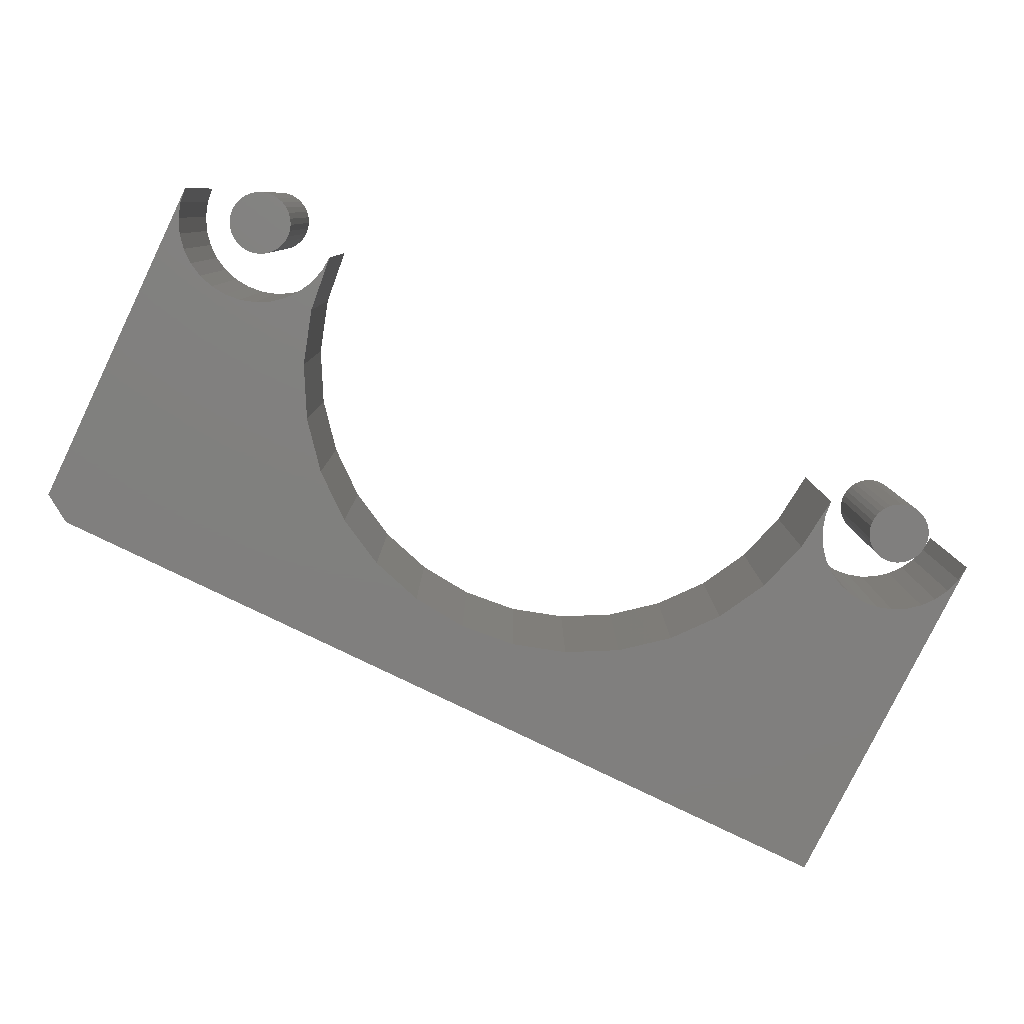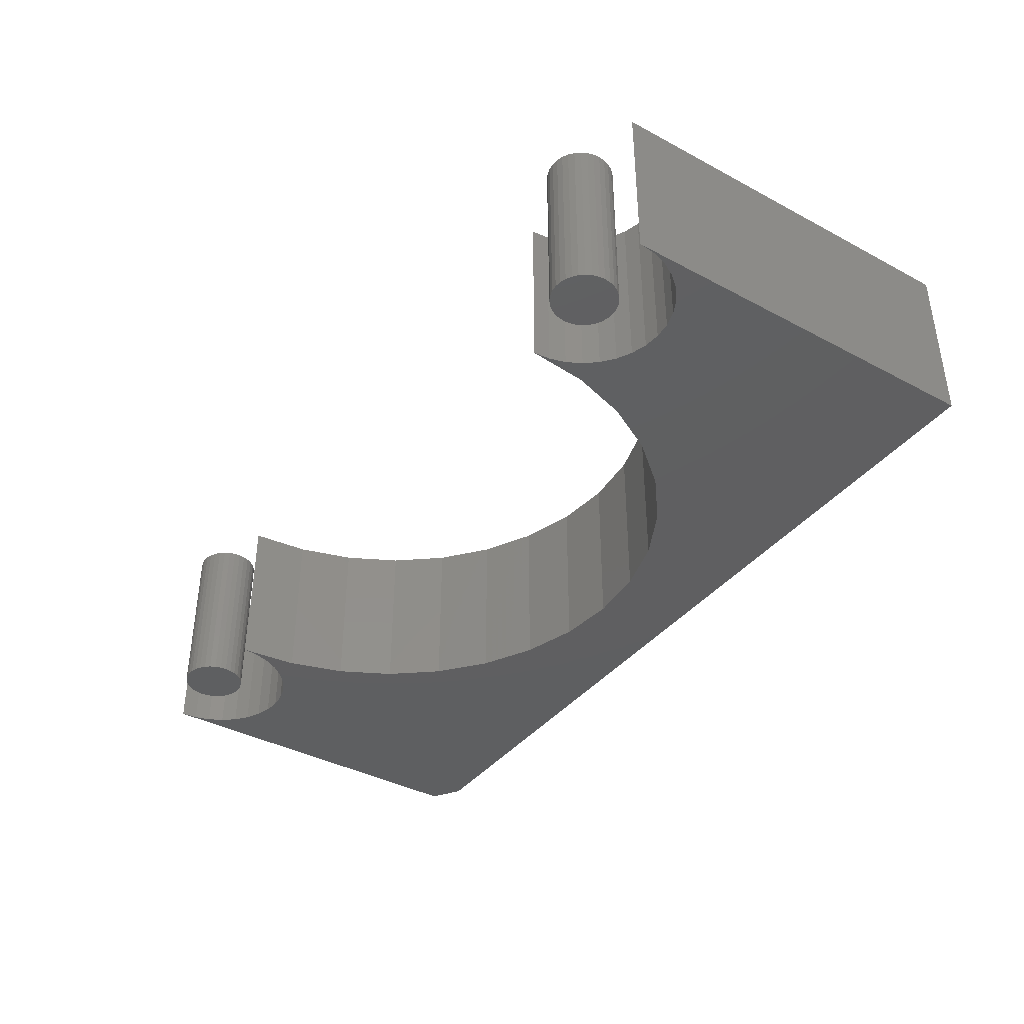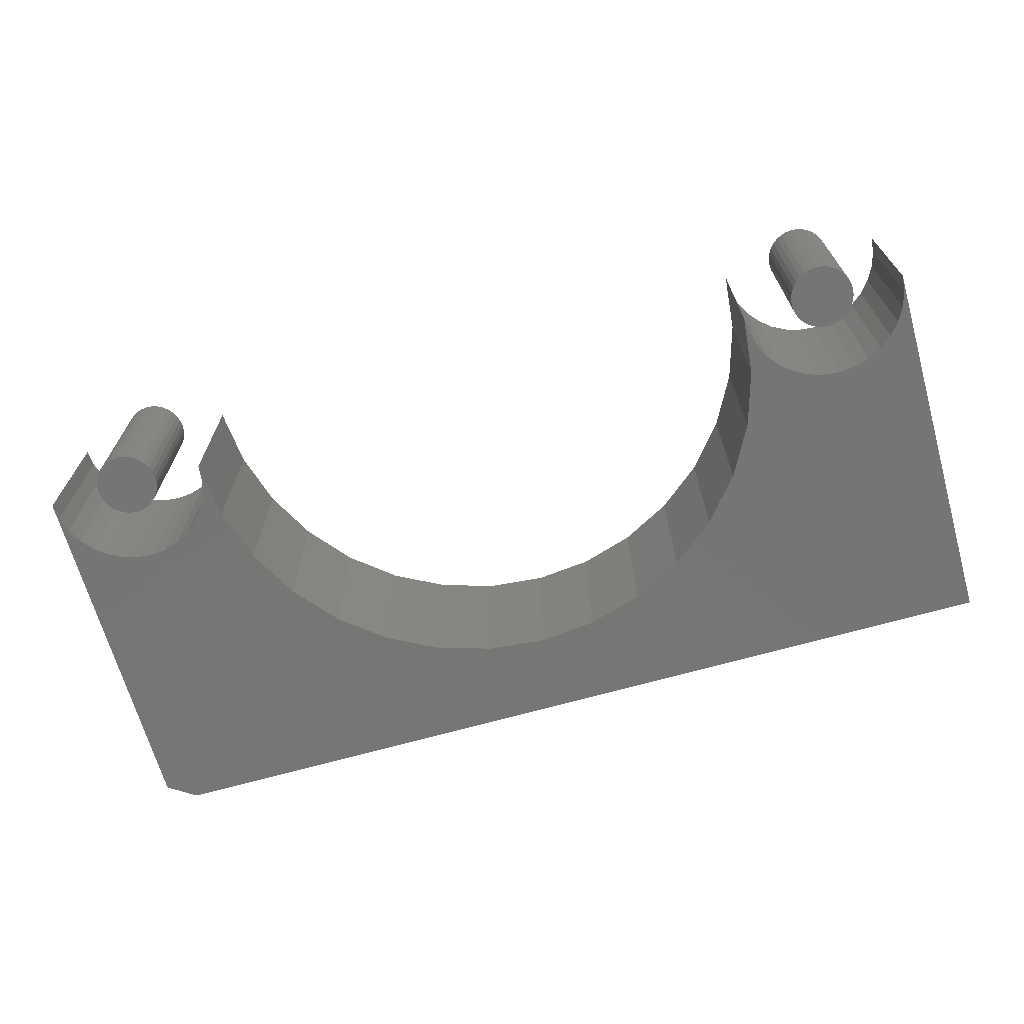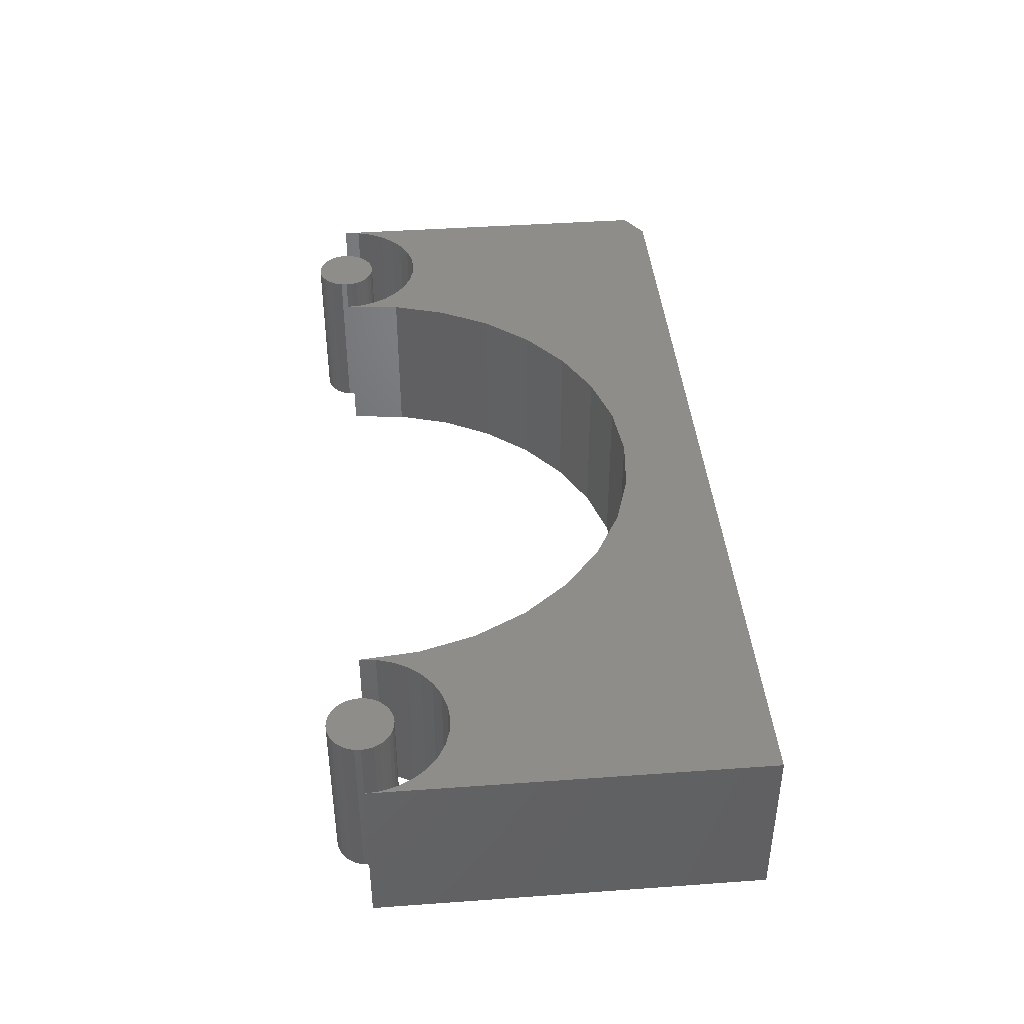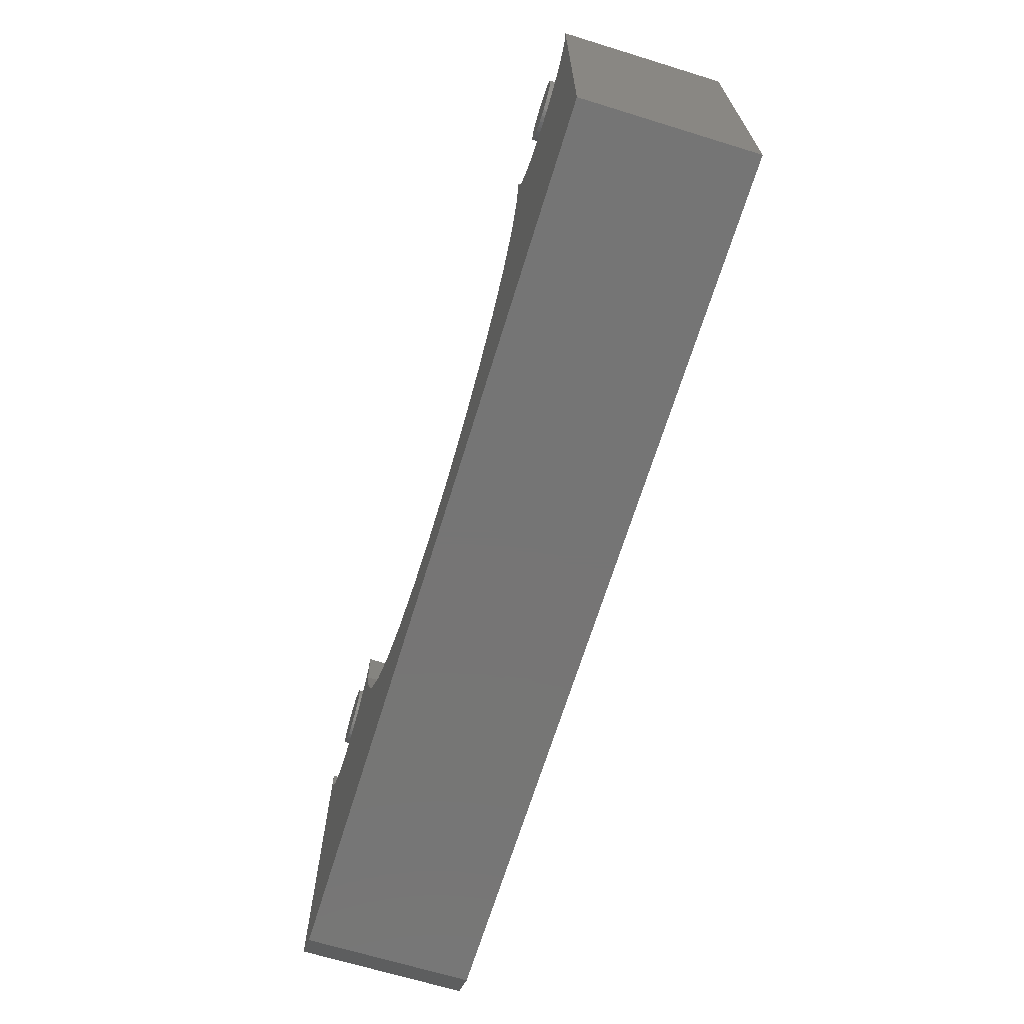
<metadata>
{"format":"stl","ext":"stl","renderer":"f3d","projection":"perspective","resolution":1024,"background":"white","views":[{"elev":-80.0,"azim":-25.9,"up":"+Y"},{"elev":-38.9,"azim":56.2,"up":"+Y"},{"elev":-68.1,"azim":15.8,"up":"+Y"},{"elev":41.3,"azim":85.0,"up":"+Y"},{"elev":-67.8,"azim":72.9,"up":"+Z"}]}
</metadata>
<code>
# stl→obj: 232 verts, 452 faces
v 0.6147 -0.2734 0.05181
v 0.6046 -0.2734 0.05081
v 0.5949 -0.2734 0.04787
v 0.6248 -0.2734 0.05081
v 0.6345 -0.2734 0.04787
v 0.5859 -0.2734 0.04308
v 0.6435 -0.2734 0.04308
v 0.5781 -0.2734 0.03663
v 0.6514 -0.2734 0.03663
v 0.5716 -0.2734 0.02878
v 0.6578 -0.2734 0.02878
v 0.5669 -0.2734 0.01983
v 0.6626 -0.2734 0.01983
v 0.5639 -0.2734 0.01011
v 0.6655 -0.2734 0.01011
v 0.6655 -0.2734 -0.01011
v 0.5669 -0.2734 -0.01983
v 0.6626 -0.2734 -0.01983
v 0.5716 -0.2734 -0.02878
v 0.6578 -0.2734 -0.02878
v 0.5781 -0.2734 -0.03663
v 0.6514 -0.2734 -0.03663
v 0.5859 -0.2734 -0.04308
v 0.6435 -0.2734 -0.04308
v 0.5949 -0.2734 -0.04787
v 0.6345 -0.2734 -0.04787
v 0.6046 -0.2734 -0.05081
v 0.6147 -0.2734 -0.05181
v 0.6248 -0.2734 -0.05081
v 0.6665 -0.2734 -1.163e-17
v 0.5629 -0.2734 1.057e-18
v 0.5639 -0.2734 -0.01011
v 0.5949 -1.101e-18 0.04787
v 0.6046 -5.611e-19 0.05081
v 0.6147 3.522e-34 0.05181
v 0.6248 5.611e-19 0.05081
v 0.6345 1.101e-18 0.04787
v 0.5859 -1.598e-18 0.04308
v 0.6435 1.598e-18 0.04308
v 0.5781 -2.034e-18 0.03663
v 0.6514 2.034e-18 0.03663
v 0.5716 -2.391e-18 0.02878
v 0.6578 2.391e-18 0.02878
v 0.5669 -2.657e-18 0.01983
v 0.6626 2.657e-18 0.01983
v 0.5639 -2.821e-18 0.01011
v 0.6655 2.821e-18 0.01011
v 0.6626 2.657e-18 -0.01983
v 0.5669 -2.657e-18 -0.01983
v 0.6655 2.821e-18 -0.01011
v 0.5716 -2.391e-18 -0.02878
v 0.6578 2.391e-18 -0.02878
v 0.5781 -2.034e-18 -0.03663
v 0.6514 2.034e-18 -0.03663
v 0.5859 -1.598e-18 -0.04308
v 0.6435 1.598e-18 -0.04308
v 0.5949 -1.101e-18 -0.04787
v 0.6345 1.101e-18 -0.04787
v 0.6046 -5.611e-19 -0.05081
v 0.6147 -7.044e-34 -0.05181
v 0.6248 5.611e-19 -0.05081
v 0.5639 -2.821e-18 -0.01011
v 0.5629 -2.876e-18 1.057e-18
v 0.6665 2.876e-18 -1.163e-17
v -0.6118 -0.2734 0.05181
v -0.6219 -0.2734 0.05081
v -0.6317 -0.2734 0.04787
v -0.6017 -0.2734 0.05081
v -0.592 -0.2734 0.04787
v -0.6406 -0.2734 0.04308
v -0.5831 -0.2734 0.04308
v -0.6485 -0.2734 0.03663
v -0.5752 -0.2734 0.03663
v -0.6549 -0.2734 0.02878
v -0.5688 -0.2734 0.02878
v -0.6597 -0.2734 0.01983
v -0.564 -0.2734 0.01983
v -0.6627 -0.2734 0.01011
v -0.561 -0.2734 0.01011
v -0.561 -0.2734 -0.01011
v -0.6597 -0.2734 -0.01983
v -0.564 -0.2734 -0.01983
v -0.6549 -0.2734 -0.02878
v -0.5688 -0.2734 -0.02878
v -0.6485 -0.2734 -0.03663
v -0.5752 -0.2734 -0.03663
v -0.6406 -0.2734 -0.04308
v -0.5831 -0.2734 -0.04308
v -0.6317 -0.2734 -0.04787
v -0.592 -0.2734 -0.04787
v -0.6219 -0.2734 -0.05081
v -0.6118 -0.2734 -0.05181
v -0.6017 -0.2734 -0.05081
v -0.56 -0.2734 -1.163e-17
v -0.6637 -0.2734 1.057e-18
v -0.6627 -0.2734 -0.01011
v -0.6317 2.555e-17 0.04787
v -0.6219 2.663e-17 0.05081
v -0.6118 2.776e-17 0.05181
v -0.6017 2.888e-17 0.05081
v -0.592 2.996e-17 0.04787
v -0.6406 2.456e-17 0.04308
v -0.5831 3.095e-17 0.04308
v -0.6485 2.369e-17 0.03663
v -0.5752 3.182e-17 0.03663
v -0.6549 2.297e-17 0.02878
v -0.5688 3.254e-17 0.02878
v -0.6597 2.244e-17 0.01983
v -0.564 3.307e-17 0.01983
v -0.6627 2.211e-17 0.01011
v -0.561 3.34e-17 0.01011
v -0.564 3.307e-17 -0.01983
v -0.6597 2.244e-17 -0.01983
v -0.561 3.34e-17 -0.01011
v -0.6549 2.297e-17 -0.02878
v -0.5688 3.254e-17 -0.02878
v -0.6485 2.369e-17 -0.03663
v -0.5752 3.182e-17 -0.03663
v -0.6406 2.456e-17 -0.04308
v -0.5831 3.095e-17 -0.04308
v -0.6317 2.555e-17 -0.04787
v -0.592 2.996e-17 -0.04787
v -0.6219 2.663e-17 -0.05081
v -0.6118 2.776e-17 -0.05181
v -0.6017 2.888e-17 -0.05081
v -0.6627 2.211e-17 -0.01011
v -0.6637 2.2e-17 1.057e-18
v -0.56 3.351e-17 -1.163e-17
v -0.4723 -0.2734 -0.09535
v -0.4816 -0.2734 -0.001398
v -0.4842 -0.2734 -0.02758
v -0.4918 -0.2734 -0.05276
v -0.5042 -0.2734 -0.07596
v -0.5209 -0.2734 -0.0963
v -0.5412 -0.2734 -0.113
v -0.4449 -0.2734 -0.1857
v -0.5644 -0.2734 -0.1254
v -0.5896 -0.2734 -0.133
v -0.6158 -0.2734 -0.1356
v 0.75 -0.2734 -0.6172
v 0.75 -0.2734 -0.001398
v 0.7474 -0.2734 -0.02758
v 0.7398 -0.2734 -0.05276
v 0.7274 -0.2734 -0.07596
v 0.7107 -0.2734 -0.0963
v 0.6904 -0.2734 -0.113
v 0.6671 -0.2734 -0.1254
v 0.642 -0.2734 -0.133
v 0.6158 -0.2734 -0.1356
v 0.4449 -0.2734 -0.1857
v 0.4004 -0.2734 -0.2689
v 0.3405 -0.2734 -0.3419
v 0.2676 -0.2734 -0.4018
v 0.1843 -0.2734 -0.4463
v 0.09395 -0.2734 -0.4737
v -4.989e-17 -0.2734 -0.483
v -0.75 -0.2734 -0.5859
v -0.7031 -0.2734 -0.6172
v -0.09395 -0.2734 -0.4737
v -0.1843 -0.2734 -0.4463
v -0.2676 -0.2734 -0.4018
v -0.3405 -0.2734 -0.3419
v -0.4004 -0.2734 -0.2689
v -0.642 -0.2734 -0.133
v -0.6671 -0.2734 -0.1254
v -0.6904 -0.2734 -0.113
v -0.7107 -0.2734 -0.0963
v -0.7274 -0.2734 -0.07596
v -0.7398 -0.2734 -0.05276
v -0.7474 -0.2734 -0.02758
v -0.75 -0.2734 -0.001398
v 0.4723 -0.2734 -0.09535
v 0.5209 -0.2734 -0.0963
v 0.5042 -0.2734 -0.07596
v 0.4918 -0.2734 -0.05276
v 0.4842 -0.2734 -0.02758
v 0.4816 -0.2734 -0.001398
v 0.5896 -0.2734 -0.133
v 0.5644 -0.2734 -0.1254
v 0.5412 -0.2734 -0.113
v -0.4723 7.591e-17 -0.09535
v -0.4449 6.892e-17 -0.1857
v -0.5412 7.916e-17 -0.113
v -0.5209 8.327e-17 -0.0963
v -0.5042 8.738e-17 -0.07596
v -0.4918 9.133e-17 -0.05276
v -0.4842 9.497e-17 -0.02758
v -0.4816 8.531e-17 -0.001398
v -0.6158 6.837e-17 -0.1356
v -0.5896 7.156e-17 -0.133
v -0.5644 7.52e-17 -0.1254
v 0.75 1.665e-16 -0.6172
v -0.7031 5.204e-18 -0.6172
v -0.75 3.469e-18 -0.5859
v -8.024e-17 8.531e-17 -0.483
v 0.09395 9.677e-17 -0.4737
v 0.1843 1.098e-16 -0.4463
v 0.2676 1.24e-16 -0.4018
v 0.3405 1.388e-16 -0.3419
v 0.4004 1.535e-16 -0.2689
v 0.4449 1.677e-16 -0.1857
v 0.6158 2.071e-16 -0.1356
v 0.642 2.103e-16 -0.133
v 0.6671 2.14e-16 -0.1254
v 0.6904 2.179e-16 -0.113
v 0.7107 2.22e-16 -0.0963
v 0.7274 2.262e-16 -0.07596
v 0.7398 2.301e-16 -0.05276
v 0.7474 2.338e-16 -0.02758
v 0.75 2.349e-16 -0.001398
v -0.75 6.837e-17 -0.001398
v -0.7474 6.575e-17 -0.02758
v -0.7398 6.38e-17 -0.05276
v -0.7274 6.26e-17 -0.07596
v -0.7107 6.219e-17 -0.0963
v -0.6904 6.26e-17 -0.113
v -0.6671 6.38e-17 -0.1254
v -0.642 6.575e-17 -0.133
v -0.4004 6.462e-17 -0.2689
v -0.3405 6.317e-17 -0.3419
v -0.2676 6.462e-17 -0.4018
v -0.1843 6.892e-17 -0.4463
v -0.09395 7.591e-17 -0.4737
v 0.4723 1.808e-16 -0.09535
v 0.4816 2.071e-16 -0.001398
v 0.4842 2.045e-16 -0.02758
v 0.4918 2.026e-16 -0.05276
v 0.5042 2.014e-16 -0.07596
v 0.5209 2.01e-16 -0.0963
v 0.5412 2.014e-16 -0.113
v 0.5644 2.026e-16 -0.1254
v 0.5896 2.045e-16 -0.133
f 1 2 3
f 4 1 3
f 4 3 5
f 5 3 6
f 5 6 7
f 7 6 8
f 7 8 9
f 9 8 10
f 9 10 11
f 11 10 12
f 11 12 13
f 13 12 14
f 13 14 15
f 16 17 18
f 18 17 19
f 18 19 20
f 20 19 21
f 20 21 22
f 22 21 23
f 22 23 24
f 24 23 25
f 24 25 26
f 26 25 27
f 26 27 28
f 26 28 29
f 15 14 30
f 30 14 31
f 30 31 16
f 16 31 32
f 16 32 17
f 33 34 35
f 33 35 36
f 37 33 36
f 38 33 37
f 39 38 37
f 40 38 39
f 41 40 39
f 42 40 41
f 43 42 41
f 44 42 43
f 45 44 43
f 46 44 45
f 47 46 45
f 48 49 50
f 51 49 48
f 52 51 48
f 53 51 52
f 54 53 52
f 55 53 54
f 56 55 54
f 57 55 56
f 58 57 56
f 59 57 58
f 60 59 58
f 61 60 58
f 49 62 50
f 50 62 63
f 50 63 64
f 64 63 46
f 64 46 47
f 64 30 50
f 50 30 16
f 50 16 48
f 48 16 18
f 48 18 52
f 52 18 20
f 52 20 54
f 54 20 22
f 54 22 56
f 56 22 24
f 56 24 58
f 58 24 26
f 58 26 61
f 61 26 29
f 61 29 60
f 60 29 28
f 60 28 59
f 59 28 27
f 59 27 57
f 57 27 25
f 57 25 55
f 55 25 23
f 55 23 53
f 53 23 21
f 53 21 51
f 51 21 19
f 51 19 49
f 49 19 17
f 49 17 62
f 62 17 32
f 62 32 63
f 63 32 31
f 63 31 46
f 46 31 14
f 46 14 44
f 44 14 12
f 44 12 42
f 42 12 10
f 42 10 40
f 40 10 8
f 40 8 38
f 38 8 6
f 38 6 33
f 33 6 3
f 33 3 34
f 34 3 2
f 34 2 35
f 35 2 1
f 35 1 36
f 36 1 4
f 36 4 37
f 37 4 5
f 37 5 39
f 39 5 7
f 39 7 41
f 41 7 9
f 41 9 43
f 43 9 11
f 43 11 45
f 45 11 13
f 45 13 47
f 47 13 15
f 47 15 64
f 64 15 30
f 65 66 67
f 68 65 67
f 68 67 69
f 69 67 70
f 69 70 71
f 71 70 72
f 71 72 73
f 73 72 74
f 73 74 75
f 75 74 76
f 75 76 77
f 77 76 78
f 77 78 79
f 80 81 82
f 82 81 83
f 82 83 84
f 84 83 85
f 84 85 86
f 86 85 87
f 86 87 88
f 88 87 89
f 88 89 90
f 90 89 91
f 90 91 92
f 90 92 93
f 79 78 94
f 94 78 95
f 94 95 80
f 80 95 96
f 80 96 81
f 97 98 99
f 97 99 100
f 101 97 100
f 102 97 101
f 103 102 101
f 104 102 103
f 105 104 103
f 106 104 105
f 107 106 105
f 108 106 107
f 109 108 107
f 110 108 109
f 111 110 109
f 112 113 114
f 115 113 112
f 116 115 112
f 117 115 116
f 118 117 116
f 119 117 118
f 120 119 118
f 121 119 120
f 122 121 120
f 123 121 122
f 124 123 122
f 125 124 122
f 113 126 114
f 114 126 127
f 114 127 128
f 128 127 110
f 128 110 111
f 128 94 114
f 114 94 80
f 114 80 112
f 112 80 82
f 112 82 116
f 116 82 84
f 116 84 118
f 118 84 86
f 118 86 120
f 120 86 88
f 120 88 122
f 122 88 90
f 122 90 125
f 125 90 93
f 125 93 124
f 124 93 92
f 124 92 123
f 123 92 91
f 123 91 121
f 121 91 89
f 121 89 119
f 119 89 87
f 119 87 117
f 117 87 85
f 117 85 115
f 115 85 83
f 115 83 113
f 113 83 81
f 113 81 126
f 126 81 96
f 126 96 127
f 127 96 95
f 127 95 110
f 110 95 78
f 110 78 108
f 108 78 76
f 108 76 106
f 106 76 74
f 106 74 104
f 104 74 72
f 104 72 102
f 102 72 70
f 102 70 97
f 97 70 67
f 97 67 98
f 98 67 66
f 98 66 99
f 99 66 65
f 99 65 100
f 100 65 68
f 100 68 101
f 101 68 69
f 101 69 103
f 103 69 71
f 103 71 105
f 105 71 73
f 105 73 107
f 107 73 75
f 107 75 109
f 109 75 77
f 109 77 111
f 111 77 79
f 111 79 128
f 128 79 94
f 129 130 131
f 129 131 132
f 129 132 133
f 129 133 134
f 129 134 135
f 129 135 136
f 136 135 137
f 136 137 138
f 136 138 139
f 140 141 142
f 140 142 143
f 140 143 144
f 140 144 145
f 140 145 146
f 140 146 147
f 140 147 148
f 140 148 149
f 140 149 150
f 140 150 151
f 140 151 152
f 140 152 153
f 140 153 154
f 140 154 155
f 140 155 156
f 140 156 157
f 140 157 158
f 157 156 159
f 157 159 160
f 157 160 161
f 157 161 162
f 157 162 163
f 157 163 136
f 157 136 139
f 157 139 164
f 157 164 165
f 157 165 166
f 157 166 167
f 157 167 168
f 157 168 169
f 157 169 170
f 157 170 171
f 172 173 174
f 172 174 175
f 172 175 176
f 172 176 177
f 150 149 178
f 150 178 179
f 150 179 180
f 150 180 173
f 150 173 172
f 181 182 183
f 181 183 184
f 181 184 185
f 181 185 186
f 181 186 187
f 181 187 188
f 182 189 190
f 182 190 191
f 182 191 183
f 192 193 194
f 192 194 195
f 192 195 196
f 192 196 197
f 192 197 198
f 192 198 199
f 192 199 200
f 192 200 201
f 192 201 202
f 192 202 203
f 192 203 204
f 192 204 205
f 192 205 206
f 192 206 207
f 192 207 208
f 192 208 209
f 192 209 210
f 194 211 212
f 194 212 213
f 194 213 214
f 194 214 215
f 194 215 216
f 194 216 217
f 194 217 218
f 194 218 189
f 194 189 182
f 194 182 219
f 194 219 220
f 194 220 221
f 194 221 222
f 194 222 223
f 194 223 195
f 224 225 226
f 224 226 227
f 224 227 228
f 224 228 229
f 201 224 229
f 201 229 230
f 201 230 231
f 201 231 232
f 201 232 202
f 171 211 157
f 157 211 194
f 158 193 140
f 140 193 192
f 157 194 158
f 158 194 193
f 189 138 190
f 190 138 137
f 190 137 191
f 191 137 135
f 191 135 183
f 183 135 134
f 183 134 184
f 184 134 133
f 184 133 185
f 185 133 132
f 185 132 186
f 186 132 131
f 186 131 187
f 187 131 130
f 187 130 188
f 138 189 139
f 139 189 218
f 139 218 164
f 164 218 217
f 164 217 165
f 165 217 216
f 165 216 166
f 166 216 215
f 166 215 167
f 167 215 214
f 167 214 168
f 168 214 213
f 168 213 169
f 169 213 212
f 169 212 170
f 170 212 211
f 170 211 171
f 195 155 196
f 196 155 154
f 196 154 197
f 197 154 153
f 197 153 198
f 198 153 152
f 198 152 199
f 199 152 151
f 199 151 200
f 200 151 150
f 200 150 201
f 201 150 172
f 201 172 224
f 224 172 177
f 224 177 225
f 155 195 156
f 156 195 223
f 156 223 159
f 159 223 222
f 159 222 160
f 160 222 221
f 160 221 161
f 161 221 220
f 161 220 162
f 162 220 219
f 162 219 163
f 163 219 182
f 163 182 136
f 136 182 181
f 136 181 129
f 129 181 188
f 129 188 130
f 202 148 203
f 203 148 147
f 203 147 204
f 204 147 146
f 204 146 205
f 205 146 145
f 205 145 206
f 206 145 144
f 206 144 207
f 207 144 143
f 207 143 208
f 208 143 142
f 208 142 209
f 209 142 141
f 209 141 210
f 148 202 149
f 149 202 232
f 149 232 178
f 178 232 231
f 178 231 179
f 179 231 230
f 179 230 180
f 180 230 229
f 180 229 173
f 173 229 228
f 173 228 174
f 174 228 227
f 174 227 175
f 175 227 226
f 175 226 176
f 176 226 225
f 176 225 177
f 140 192 141
f 141 192 210

</code>
